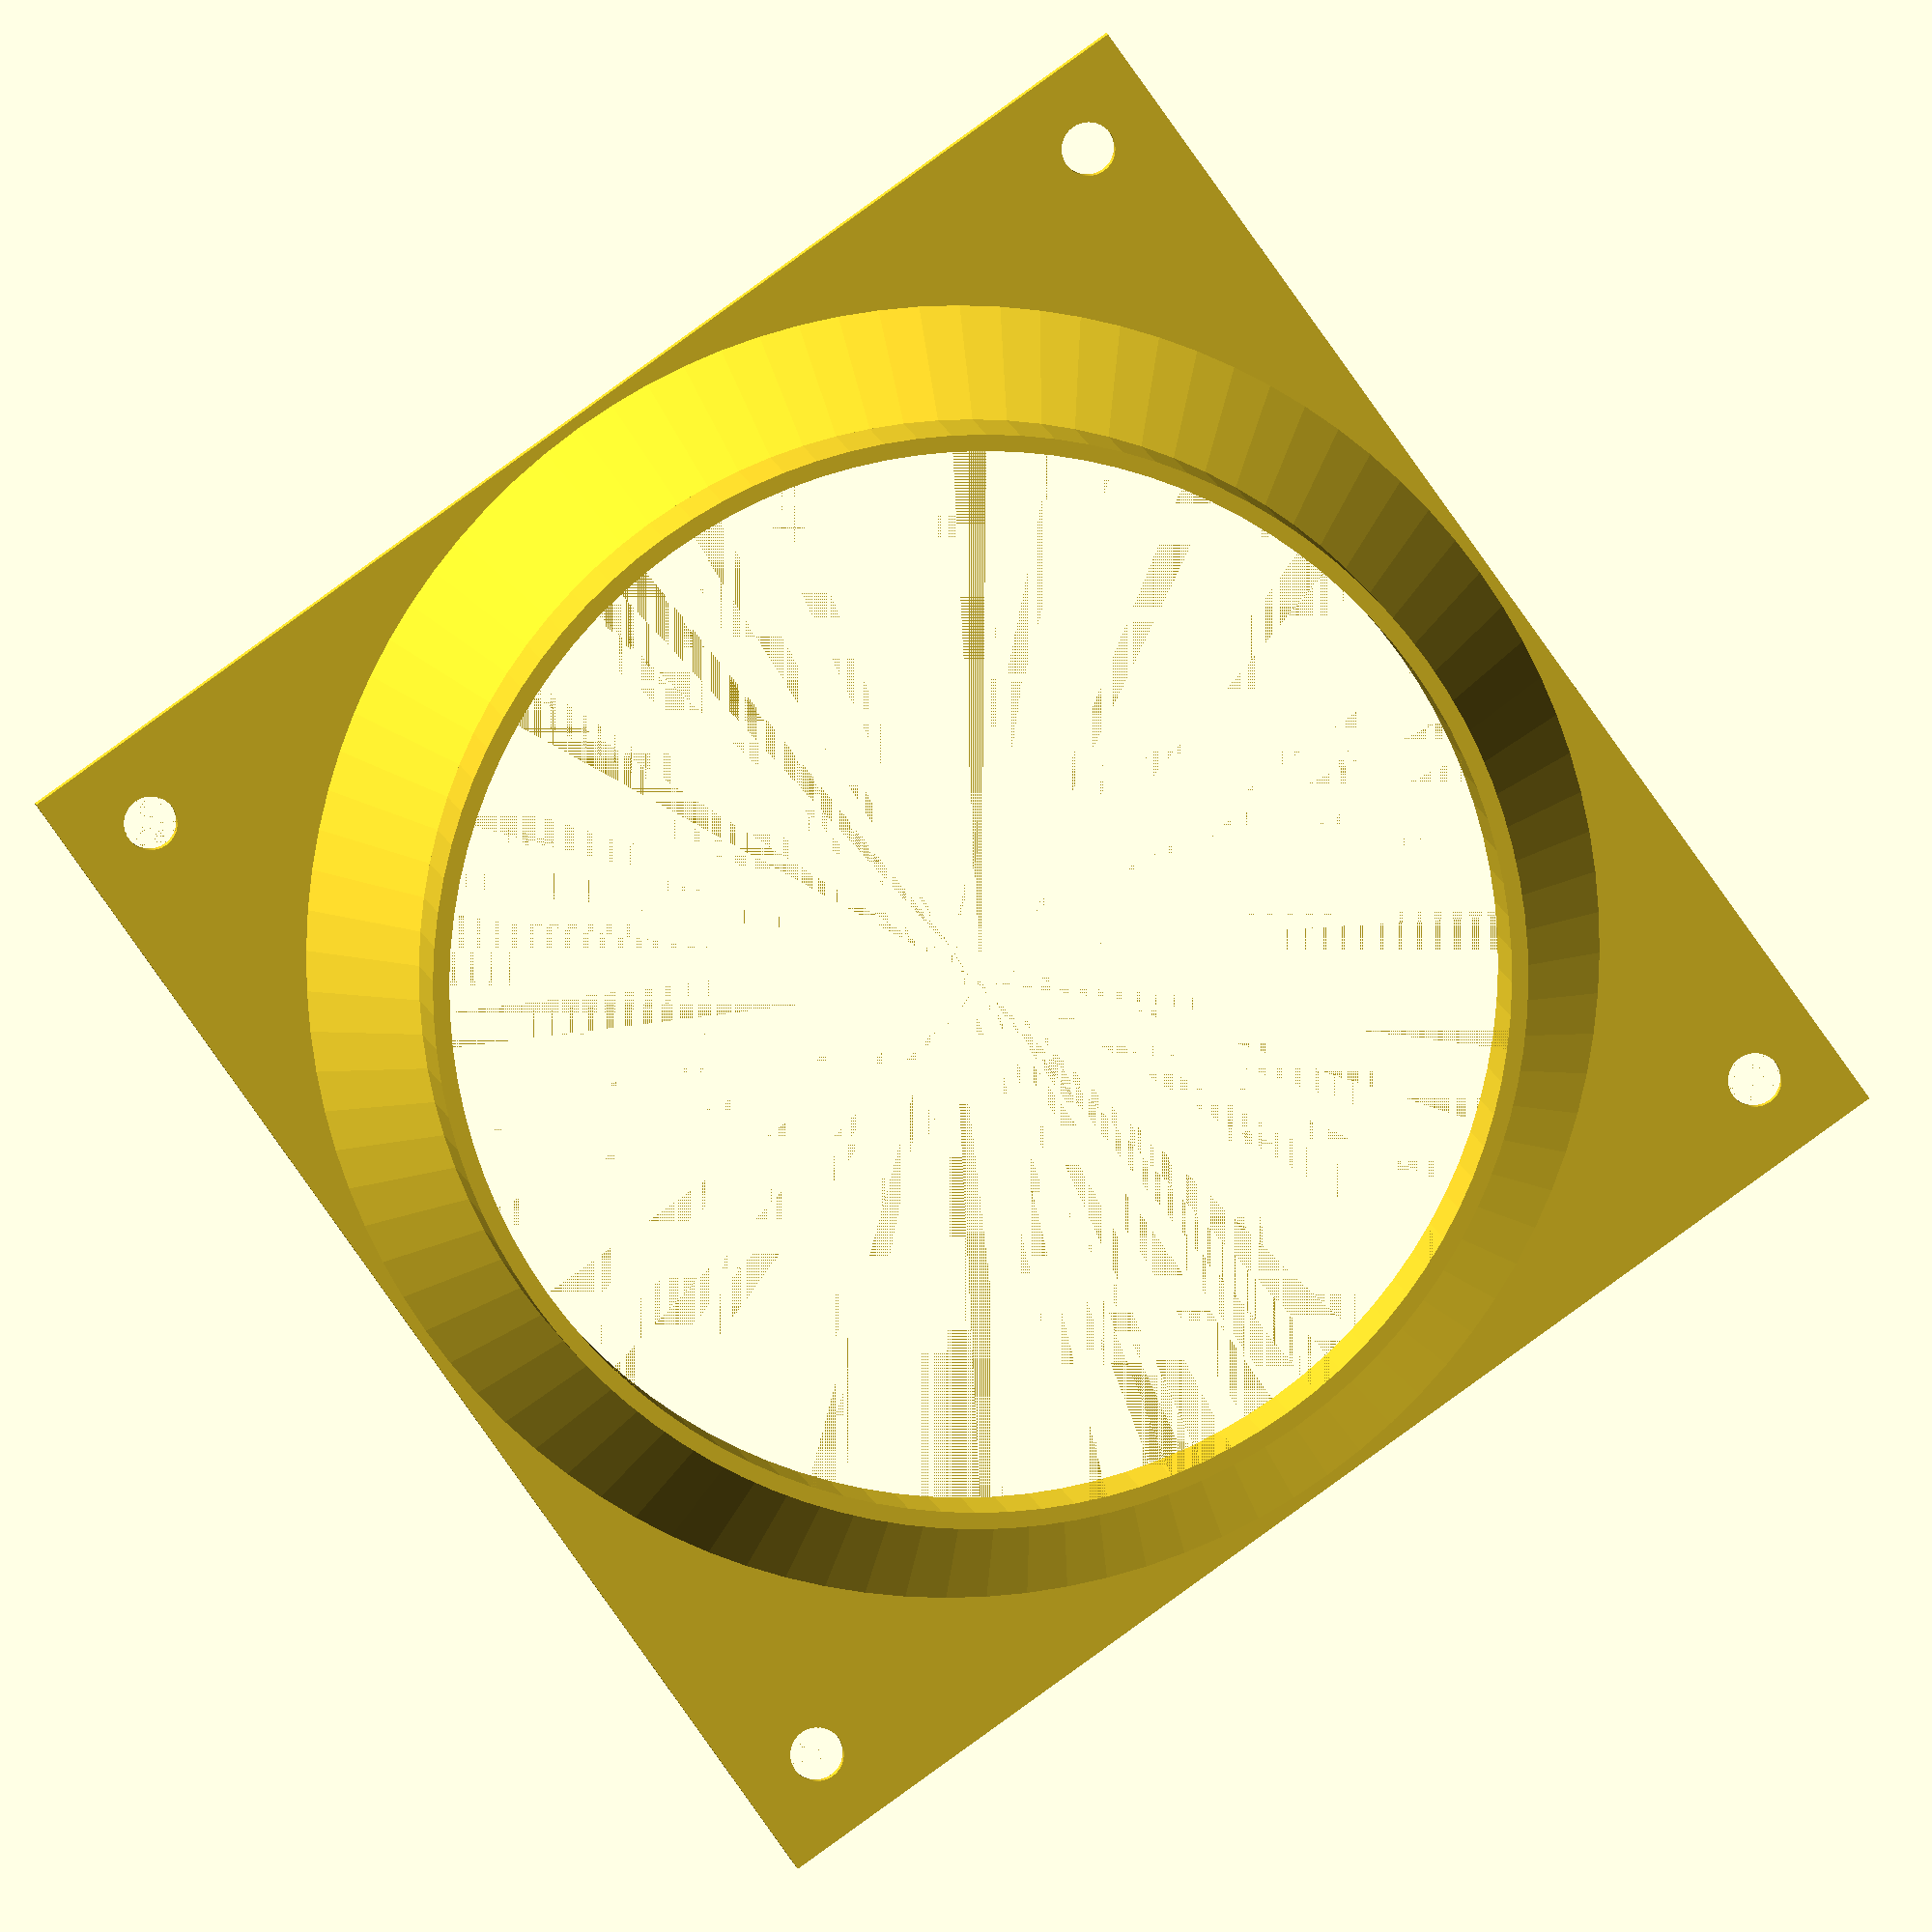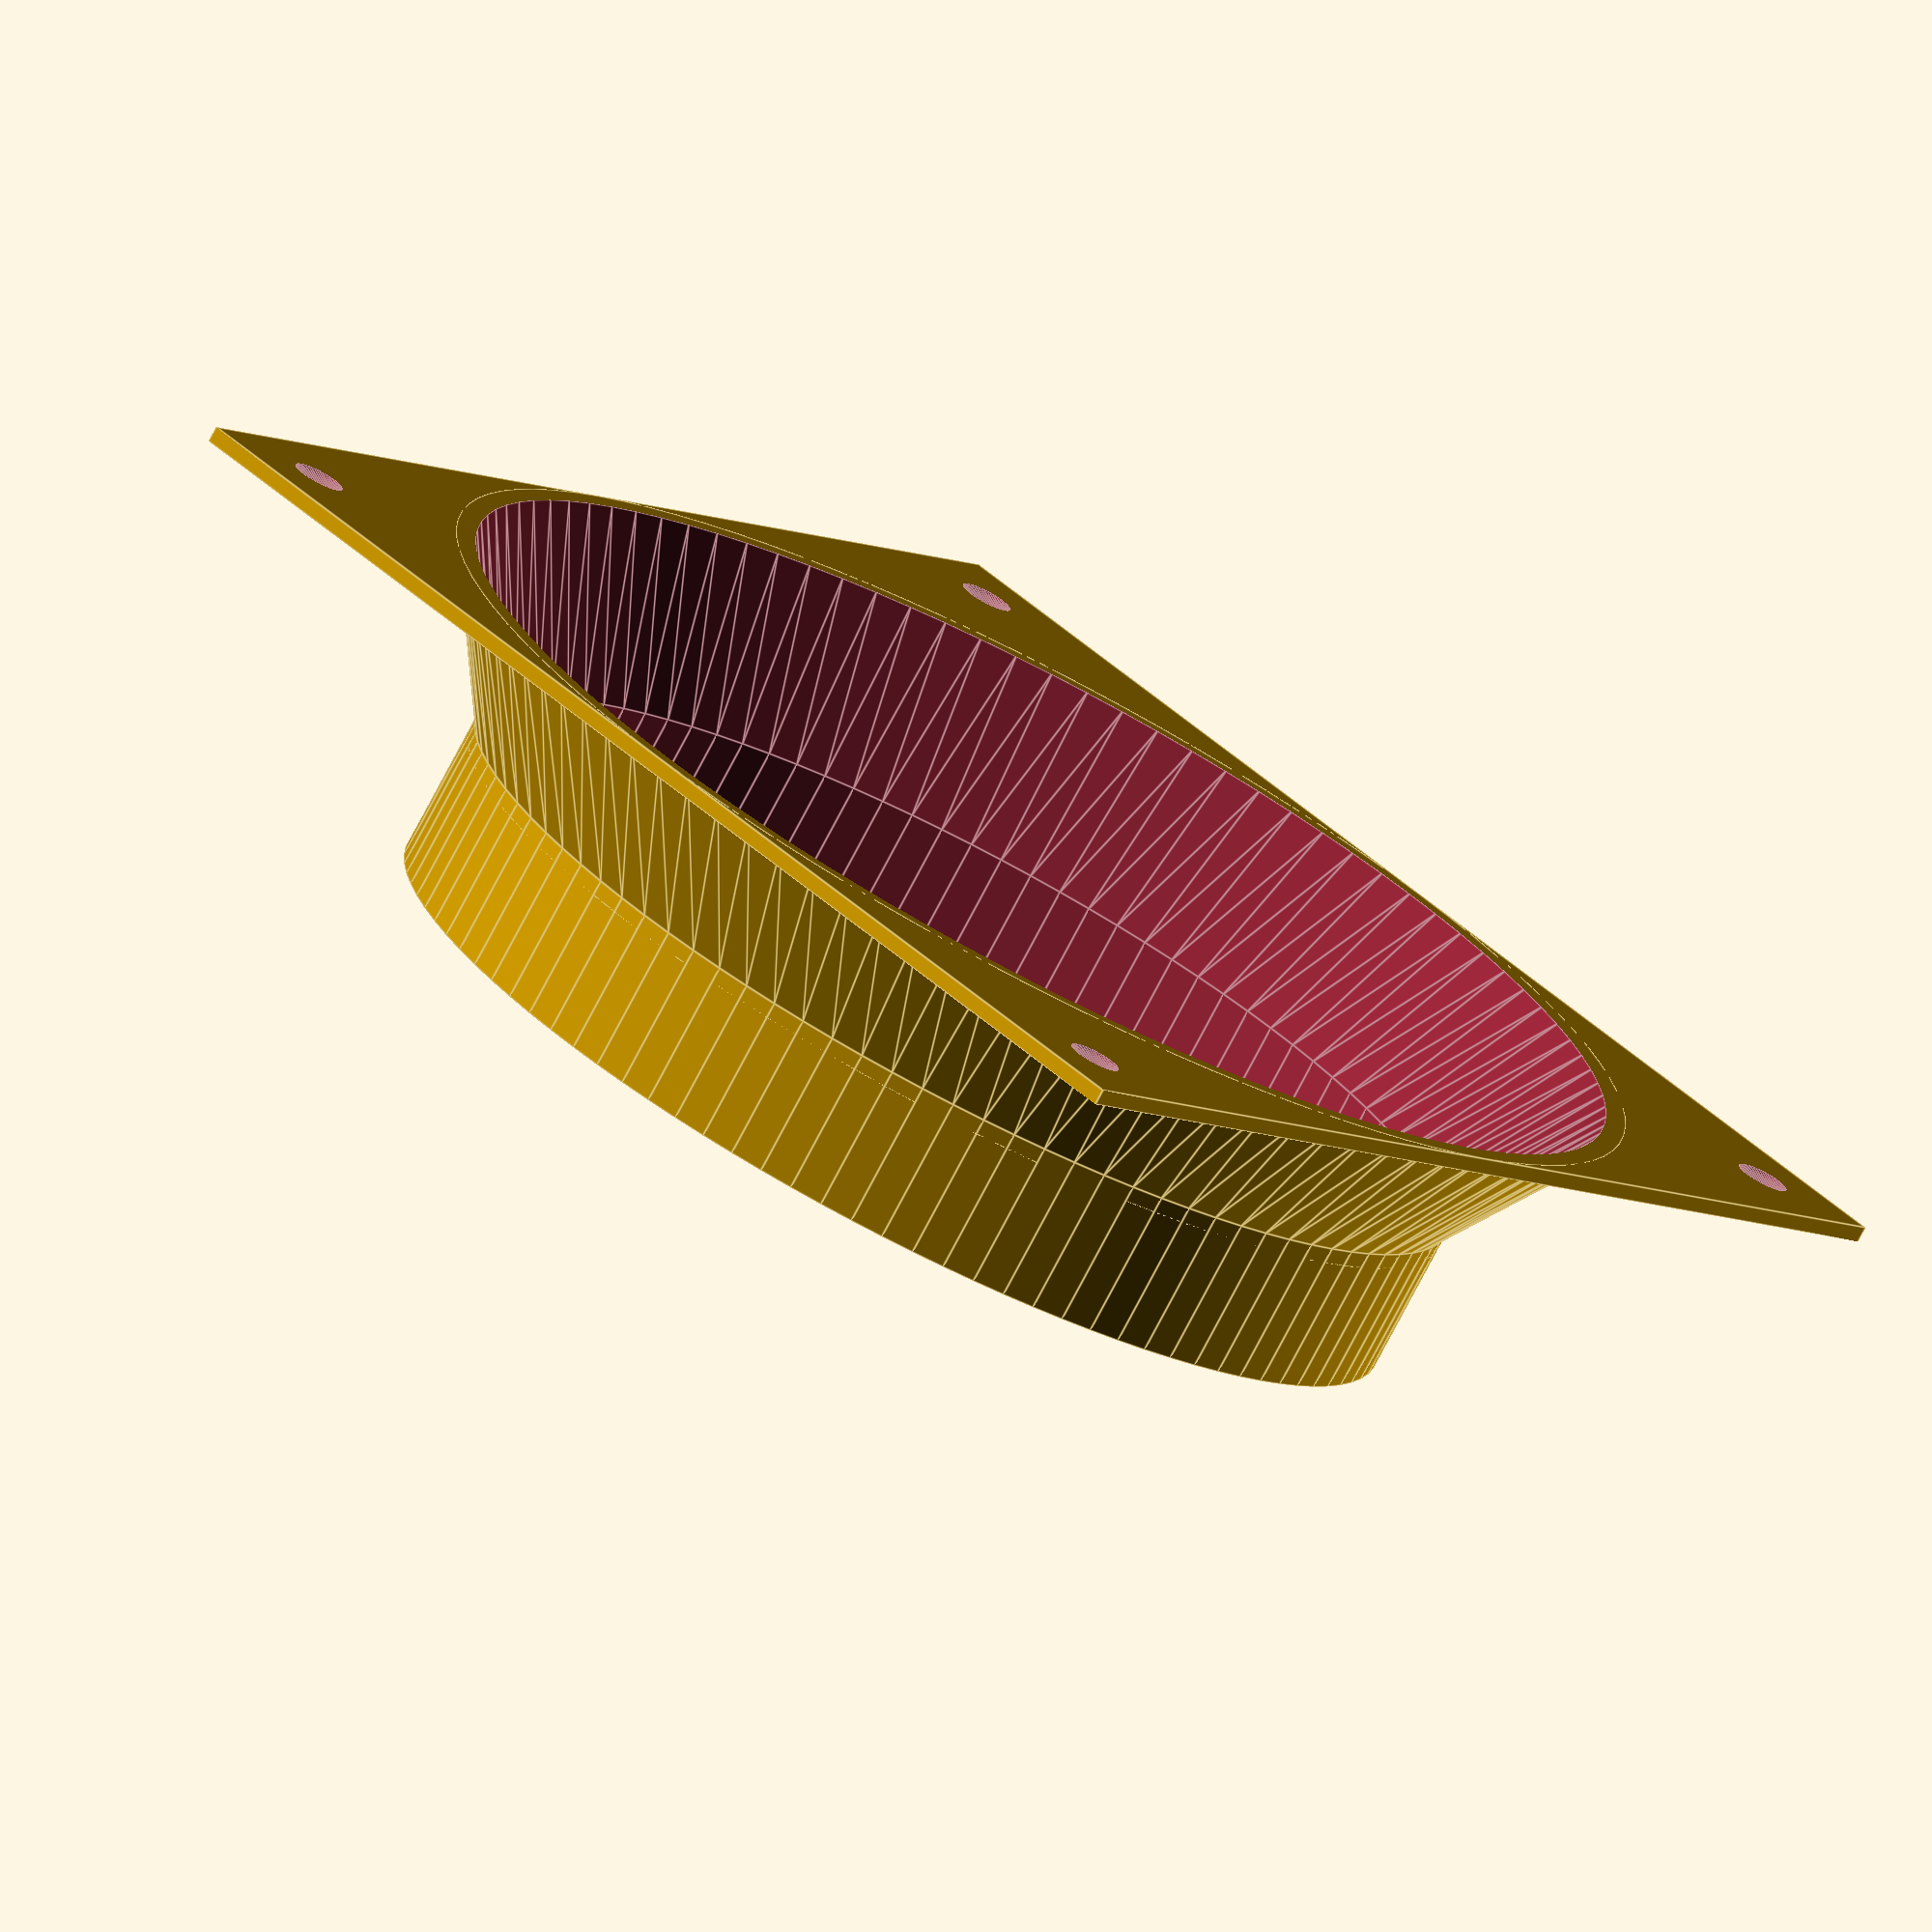
<openscad>
//CREDITS FOR THE ORIGINAL IDEA AND FILE GO TO BIGCLIVEDOTCOM


$fn = 100;

//-----------IMPORTANT-----------
buffer=0.01; //to help with removing skin effects openSCAD previews, set to 0 when rendering and/or exporting the STL file.
//--------------------------------

screw_hole_size = 4.9; //diameter of the screw hole
hole_distance = 7.5; //distance of the screw hole's center from the edge of the base

thickness = 1.5; //thickness of the parts
fan_size = 120; //size of the fan
filter_hole_diameter = 100; //diameter of the filter hole
insert_length = 14; //lenght of the insert into the filter hole

sealing_circle_length = 0; //extra diameter to be added onto the filter_hole_diameter to create a sealing circle (useful for filters with a foam sealant and/or when fan size is close to the filter hole diameter)

cone_steepness = 1.3;


cone = fan_size>filter_hole_diameter ? (fan_size-filter_hole_diameter)/cone_steepness : (filter_hole_diameter-fan_size)/cone_steepness;



difference()
{
	union()
	{
		//create base
		translate([0,0,0])
		cube([fan_size, fan_size, thickness]);
		
		//connecting cone
		translate([fan_size/2,fan_size/2,0])
        cylinder(h=cone, d1=fan_size, d2=filter_hole_diameter);
		
		//create sealing cylinder
		translate([fan_size/2,fan_size/2,cone])
		cylinder(h=thickness,d1=filter_hole_diameter+sealing_circle_length, d2=filter_hole_diameter+sealing_circle_length);
		
		//insert
		translate([fan_size/2,fan_size/2,cone])
		cylinder(h=insert_length,d=filter_hole_diameter);
	}
	//connecting cone
	translate([fan_size/2,fan_size/2,-buffer])
    cylinder(h=cone+2*buffer, d1=fan_size-(fan_size*1/30)+2*buffer, d2=filter_hole_diameter-2*thickness);
	
	//insert
	translate([fan_size/2,fan_size/2,cone-buffer])
    cylinder(h=insert_length+2*buffer,d=filter_hole_diameter-2*thickness);
	
	//create mounting holes
	translate([fan_size-hole_distance,fan_size-hole_distance,-buffer])
	cylinder(d=screw_hole_size,h=thickness+2*buffer);
	
	translate([hole_distance,fan_size-hole_distance,-buffer])
	cylinder(d=screw_hole_size,h=thickness+2*buffer);
	
	translate([fan_size-hole_distance,hole_distance,-buffer])
	cylinder(d=screw_hole_size,h=thickness+2*buffer);
	
	translate([hole_distance,hole_distance,-buffer])
	cylinder(d=screw_hole_size,h=thickness+2*buffer);
	
}

</openscad>
<views>
elev=354.3 azim=54.6 roll=354.8 proj=o view=solid
elev=75.6 azim=139.3 roll=152.4 proj=o view=edges
</views>
